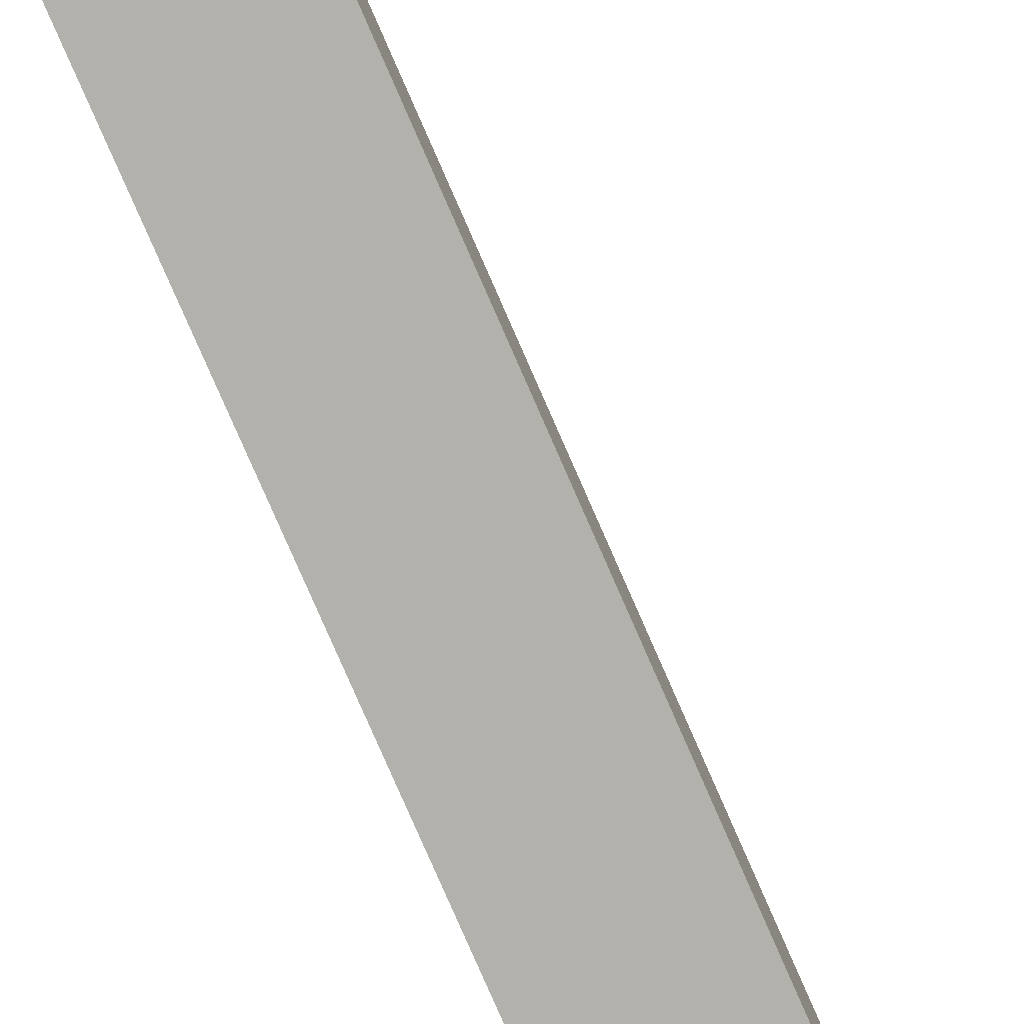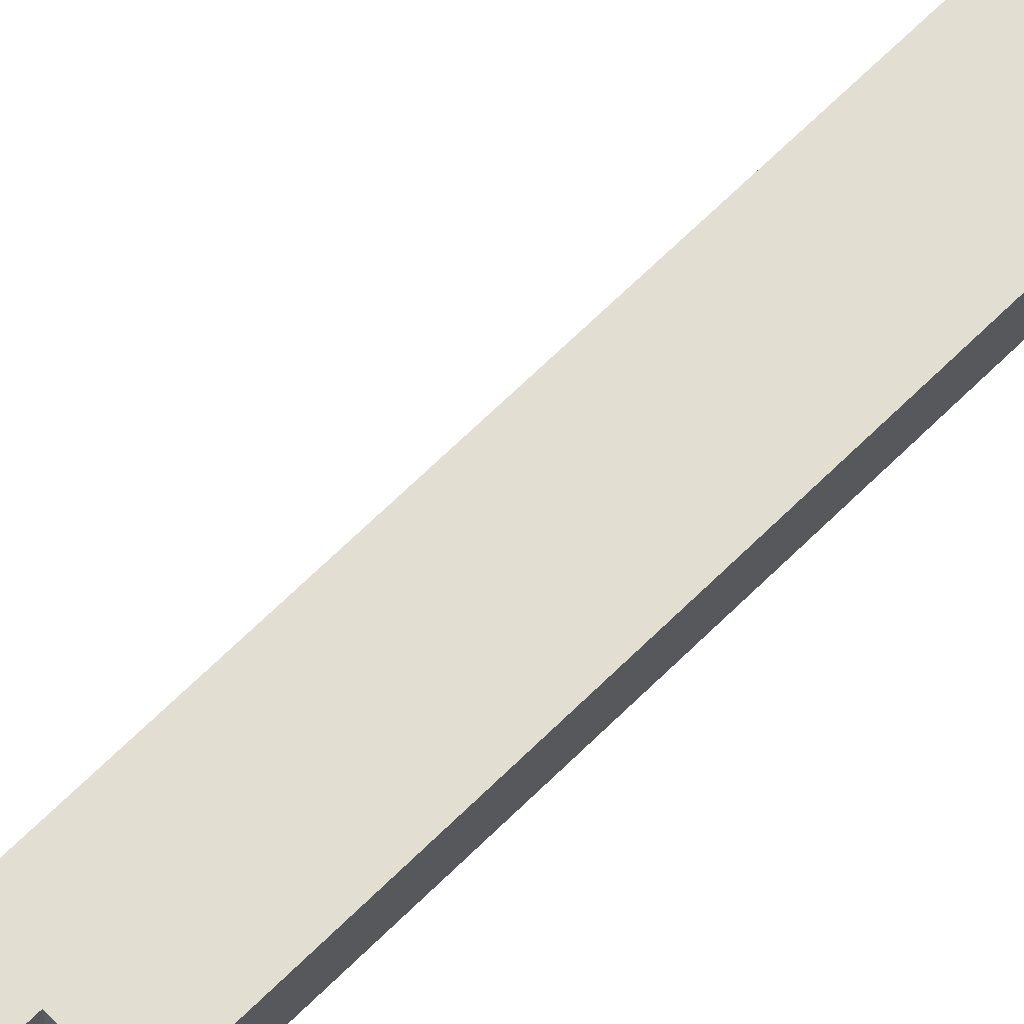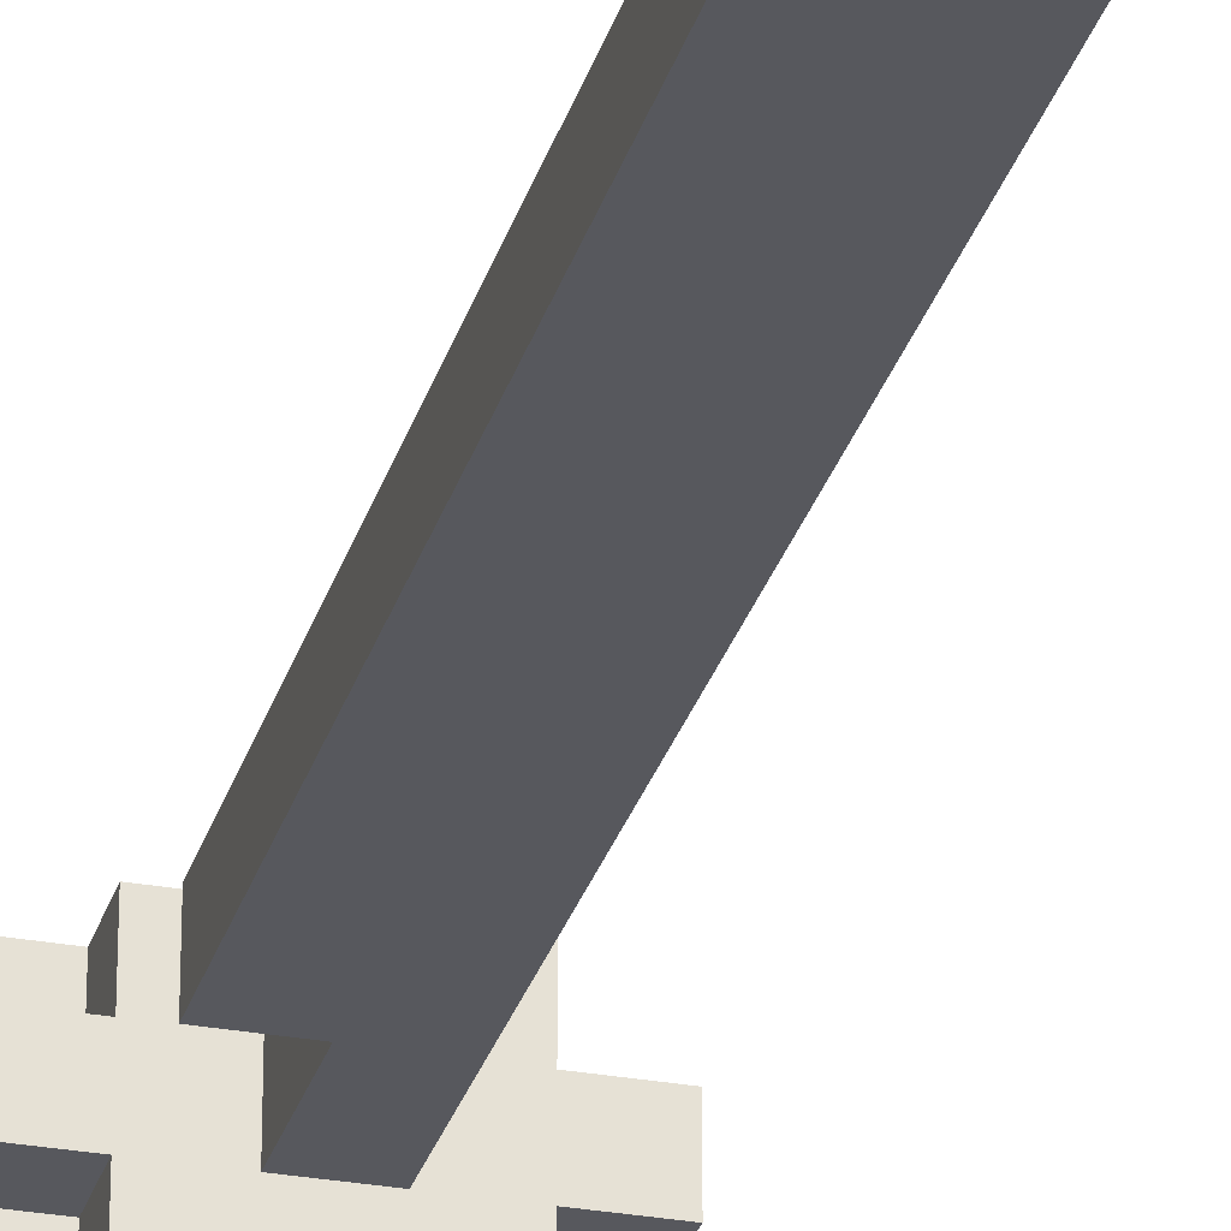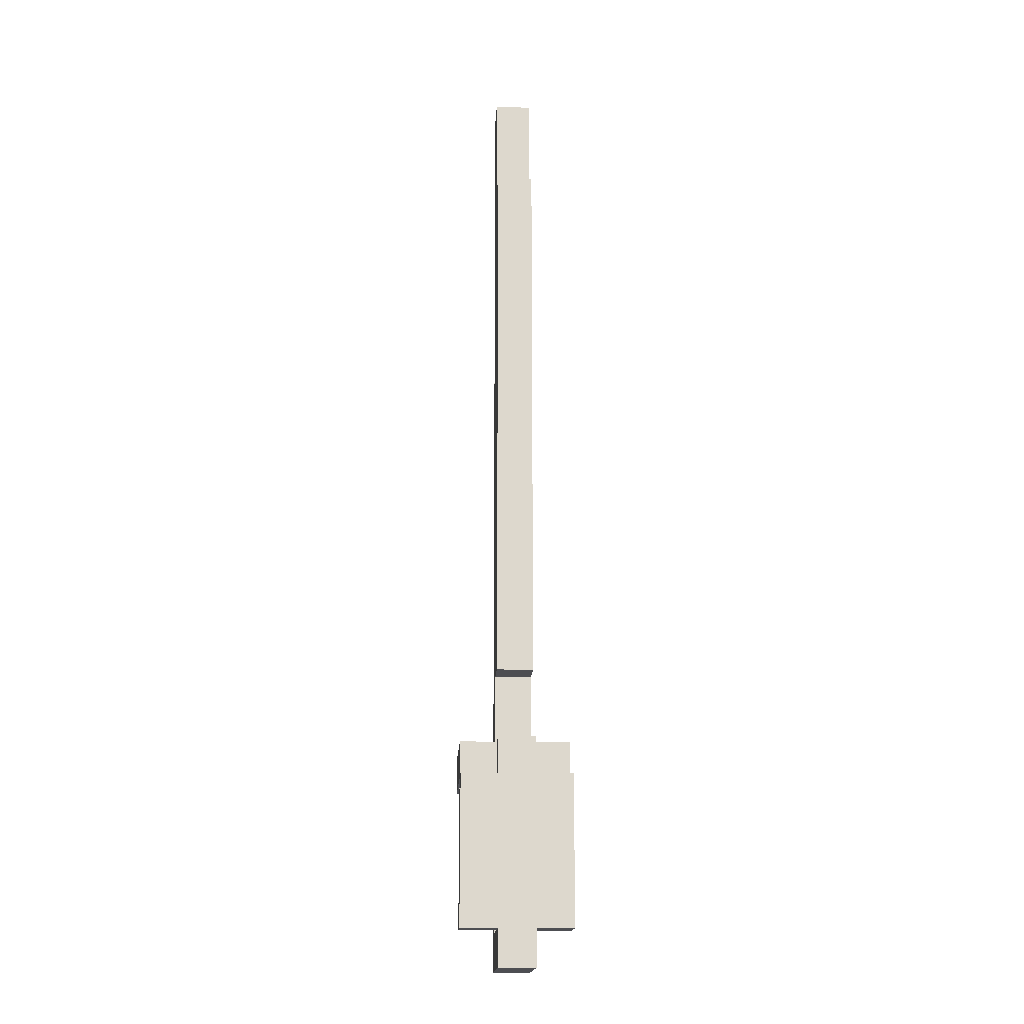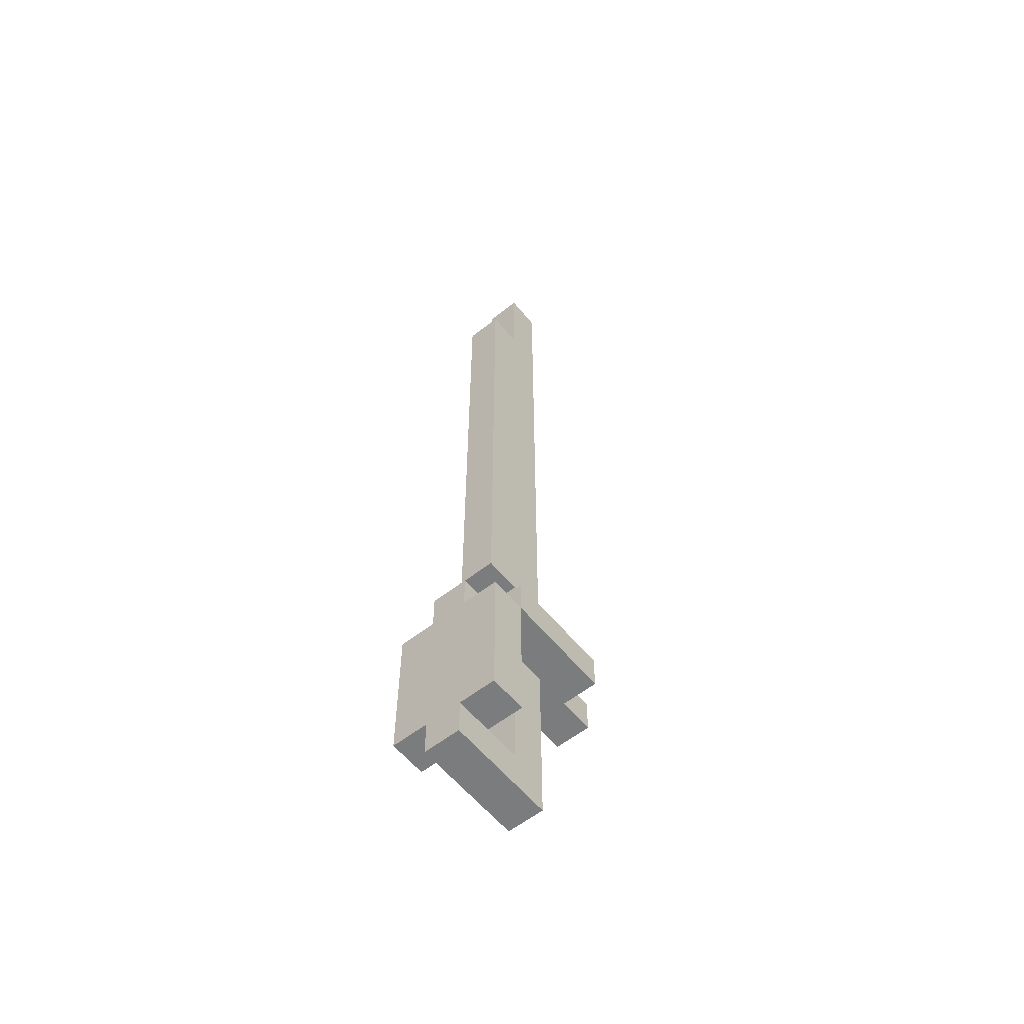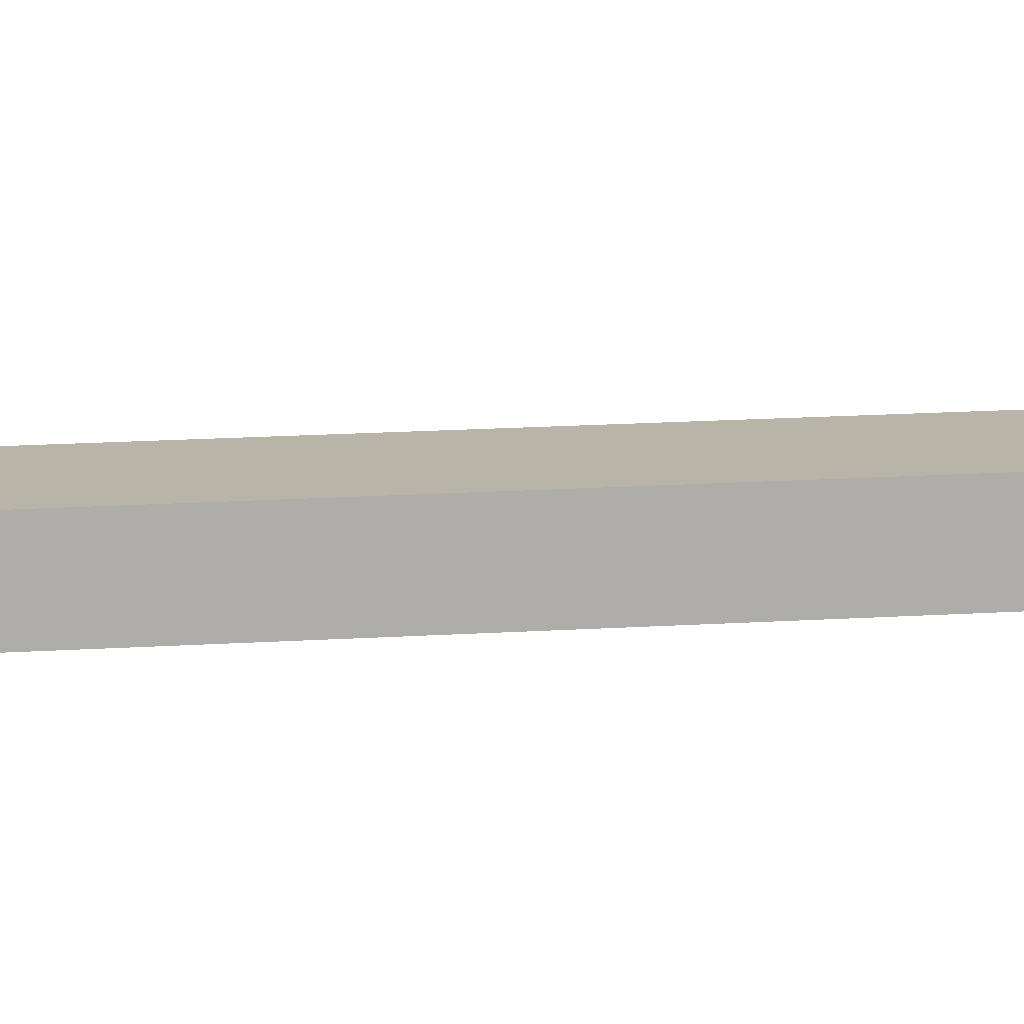
<metadata>
{"format":"obj","ext":"obj","renderer":"f3d","projection":"perspective","resolution":1024,"background":"white","views":[{"elev":-79.1,"azim":-156.4,"up":"+Z"},{"elev":67.9,"azim":45.4,"up":"+Z"},{"elev":-28.9,"azim":164.8,"up":"+Z"},{"elev":-17.1,"azim":86.8,"up":"+Y"},{"elev":-58.6,"azim":128.9,"up":"+Y"},{"elev":13.0,"azim":80.5,"up":"+Z"}]}
</metadata>
<code>
g sword2
v -2.5 5 0.5
v -2.5 5 -0.5
v -2.5 6 0.5
v -2.5 6 -0.5
v -1.5 5 1.5
v -1.5 5 0.5
v -1.5 5 -0.5
v -1.5 5 -1.5
v -1.5 6 1.5
v -1.5 6 0.5
v -1.5 6 -0.5
v -1.5 6 -1.5
v -0.5 0 0.5
v -0.5 0 -0.5
v -0.5 1 0.5
v -0.5 1 -0.5
v -0.5 5 0.5
v -0.5 5 -0.5
v -0.5 6 0.5
v -0.5 6 -0.5
v -0.5 26 0.5
v -0.5 26 -0.5
v 1.5 1 1.5
v 1.5 1 0.5
v 1.5 1 -0.5
v 1.5 1 -1.5
v 1.5 5 1.5
v 1.5 5 -1.5
v 0.5 1 0.5
v 0.5 1 -0.5
v 0.5 5 0.5
v 0.5 5 -0.5
v 0.5 6 0.5
v 0.5 6 -0.5
v 0.5 8 0.5
v 0.5 8 -0.5
v 0.5 23 0.5
v 0.5 23 -0.5
v 0.5 26 0.5
v 0.5 26 -0.5
v 1.5 5 1.5
v 1.5 5 0.5
v 1.5 5 -0.5
v 1.5 5 -1.5
v 1.5 6 1.5
v 1.5 6 0.5
v 1.5 6 -0.5
v 1.5 6 -1.5
v 1.5 8 0.5
v 1.5 8 -0.5
v 1.5 23 0.5
v 1.5 23 -0.5
v 2.5 0 0.5
v 2.5 0 -0.5
v 2.5 1 1.5
v 2.5 1 0.5
v 2.5 1 -0.5
v 2.5 1 -1.5
v 2.5 5 1.5
v 2.5 5 0.5
v 2.5 5 -0.5
v 2.5 5 -1.5
v 2.5 6 0.5
v 2.5 6 -0.5
v -1.5 5 1.5
v -1.5 6 1.5
v 1.5 1 1.5
v 1.5 5 1.5
v 1.5 6 1.5
v 2.5 1 1.5
v 2.5 5 1.5
v -2.5 5 0.5
v -2.5 6 0.5
v -1.5 5 0.5
v -1.5 6 0.5
v -0.5 0 0.5
v -0.5 1 0.5
v -0.5 5 0.5
v -0.5 6 0.5
v -0.5 26 0.5
v 0.5 1 0.5
v 0.5 5 0.5
v 0.5 6 0.5
v 0.5 8 0.5
v 0.5 23 0.5
v 0.5 26 0.5
v 1.5 1 0.5
v 1.5 5 0.5
v 1.5 6 0.5
v 1.5 8 0.5
v 1.5 23 0.5
v 2.5 0 0.5
v 2.5 1 0.5
v 2.5 5 0.5
v 2.5 6 0.5
v -2.5 5 -0.5
v -2.5 6 -0.5
v -1.5 5 -0.5
v -1.5 6 -0.5
v -0.5 0 -0.5
v -0.5 1 -0.5
v -0.5 5 -0.5
v -0.5 6 -0.5
v -0.5 26 -0.5
v 0.5 1 -0.5
v 0.5 5 -0.5
v 0.5 6 -0.5
v 0.5 8 -0.5
v 0.5 23 -0.5
v 0.5 26 -0.5
v 1.5 1 -0.5
v 1.5 5 -0.5
v 1.5 6 -0.5
v 1.5 8 -0.5
v 1.5 23 -0.5
v 2.5 0 -0.5
v 2.5 1 -0.5
v 2.5 5 -0.5
v 2.5 6 -0.5
v -1.5 5 -1.5
v -1.5 6 -1.5
v 1.5 1 -1.5
v 1.5 5 -1.5
v 1.5 6 -1.5
v 2.5 1 -1.5
v 2.5 5 -1.5
v -0.5 0 0.5
v 2.5 0 0.5
v -0.5 0 -0.5
v 2.5 0 -0.5
v 1.5 1 1.5
v 2.5 1 1.5
v 1.5 1 0.5
v 2.5 1 0.5
v 1.5 1 -0.5
v 2.5 1 -0.5
v 1.5 1 -1.5
v 2.5 1 -1.5
v -1.5 5 1.5
v 1.5 5 1.5
v -2.5 5 0.5
v -1.5 5 0.5
v -0.5 5 0.5
v 0.5 5 0.5
v -2.5 5 -0.5
v -1.5 5 -0.5
v -0.5 5 -0.5
v 0.5 5 -0.5
v -1.5 5 -1.5
v 1.5 5 -1.5
v 0.5 8 0.5
v 1.5 8 0.5
v 0.5 8 -0.5
v 1.5 8 -0.5
v 0.5 1 0.5
v 1.5 1 0.5
v 0.5 1 -0.5
v 1.5 1 -0.5
v 1.5 5 1.5
v 2.5 5 1.5
v 1.5 5 0.5
v 2.5 5 0.5
v 1.5 5 -0.5
v 2.5 5 -0.5
v 1.5 5 -1.5
v 2.5 5 -1.5
v -1.5 6 1.5
v 1.5 6 1.5
v -2.5 6 0.5
v -1.5 6 0.5
v -0.5 6 0.5
v 0.5 6 0.5
v 1.5 6 0.5
v 2.5 6 0.5
v -2.5 6 -0.5
v -1.5 6 -0.5
v -0.5 6 -0.5
v 0.5 6 -0.5
v 1.5 6 -0.5
v 2.5 6 -0.5
v -1.5 6 -1.5
v 1.5 6 -1.5
v 0.5 23 0.5
v 1.5 23 0.5
v 0.5 23 -0.5
v 1.5 23 -0.5
v -0.5 26 0.5
v 0.5 26 0.5
v -0.5 26 -0.5
v 0.5 26 -0.5
f 3 2 1
f 4 2 3
f 9 6 5
f 10 6 9
f 11 8 7
f 12 8 11
f 15 14 13
f 16 14 15
f 17 16 15
f 18 16 17
f 21 20 19
f 22 20 21
f 27 24 23
f 27 26 25
f 27 25 24
f 28 26 27
f 29 30 31
f 31 30 32
f 33 34 35
f 35 34 36
f 37 38 39
f 39 38 40
f 41 42 45
f 45 42 46
f 43 44 47
f 47 44 48
f 49 50 51
f 51 50 52
f 53 54 56
f 56 54 57
f 55 56 59
f 57 58 59
f 56 57 59
f 59 58 60
f 60 58 61
f 61 58 62
f 60 61 63
f 63 61 64
f 68 66 65
f 69 66 68
f 70 68 67
f 71 68 70
f 74 73 72
f 75 73 74
f 81 78 77
f 81 77 76
f 82 78 81
f 83 80 79
f 84 80 83
f 85 80 84
f 86 80 85
f 87 81 76
f 90 85 84
f 91 85 90
f 92 87 76
f 93 87 92
f 94 89 88
f 95 89 94
f 96 97 98
f 98 97 99
f 101 102 105
f 100 101 105
f 105 102 106
f 103 104 107
f 107 104 108
f 108 104 109
f 109 104 110
f 100 105 111
f 108 109 114
f 114 109 115
f 100 111 116
f 116 111 117
f 112 113 118
f 118 113 119
f 120 121 123
f 123 121 124
f 122 123 125
f 125 123 126
f 129 128 127
f 130 128 129
f 133 132 131
f 134 132 133
f 137 136 135
f 138 136 137
f 142 140 139
f 143 140 142
f 144 140 143
f 145 142 141
f 145 143 142
f 146 143 145
f 147 143 146
f 148 140 144
f 149 147 146
f 149 148 147
f 150 140 148
f 150 148 149
f 153 152 151
f 154 152 153
f 155 156 157
f 157 156 158
f 159 160 161
f 161 160 162
f 163 164 165
f 165 164 166
f 167 168 170
f 170 168 171
f 171 168 172
f 172 168 173
f 169 170 175
f 170 171 175
f 175 171 176
f 176 171 177
f 173 174 178
f 172 173 178
f 178 174 179
f 179 174 180
f 176 177 181
f 178 179 181
f 177 178 181
f 181 179 182
f 183 184 185
f 185 184 186
f 187 188 189
f 189 188 190

</code>
